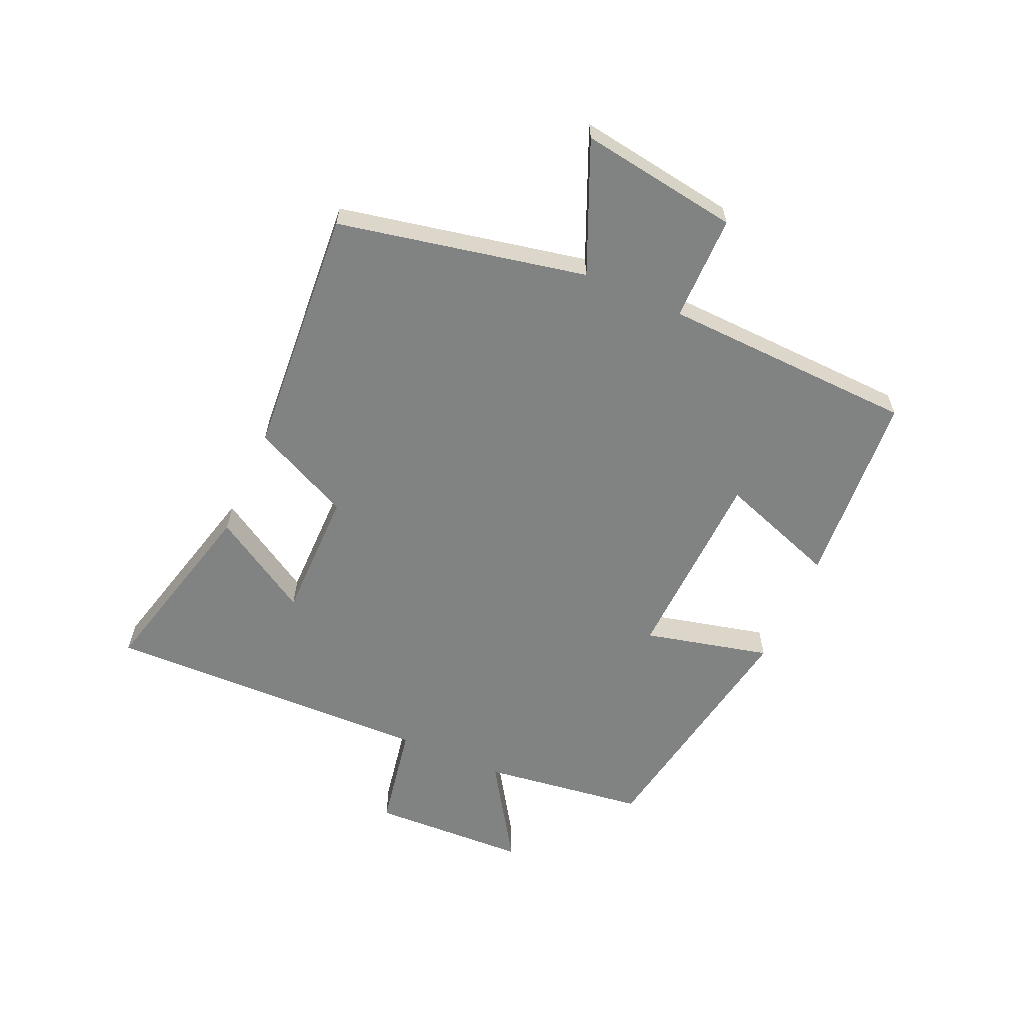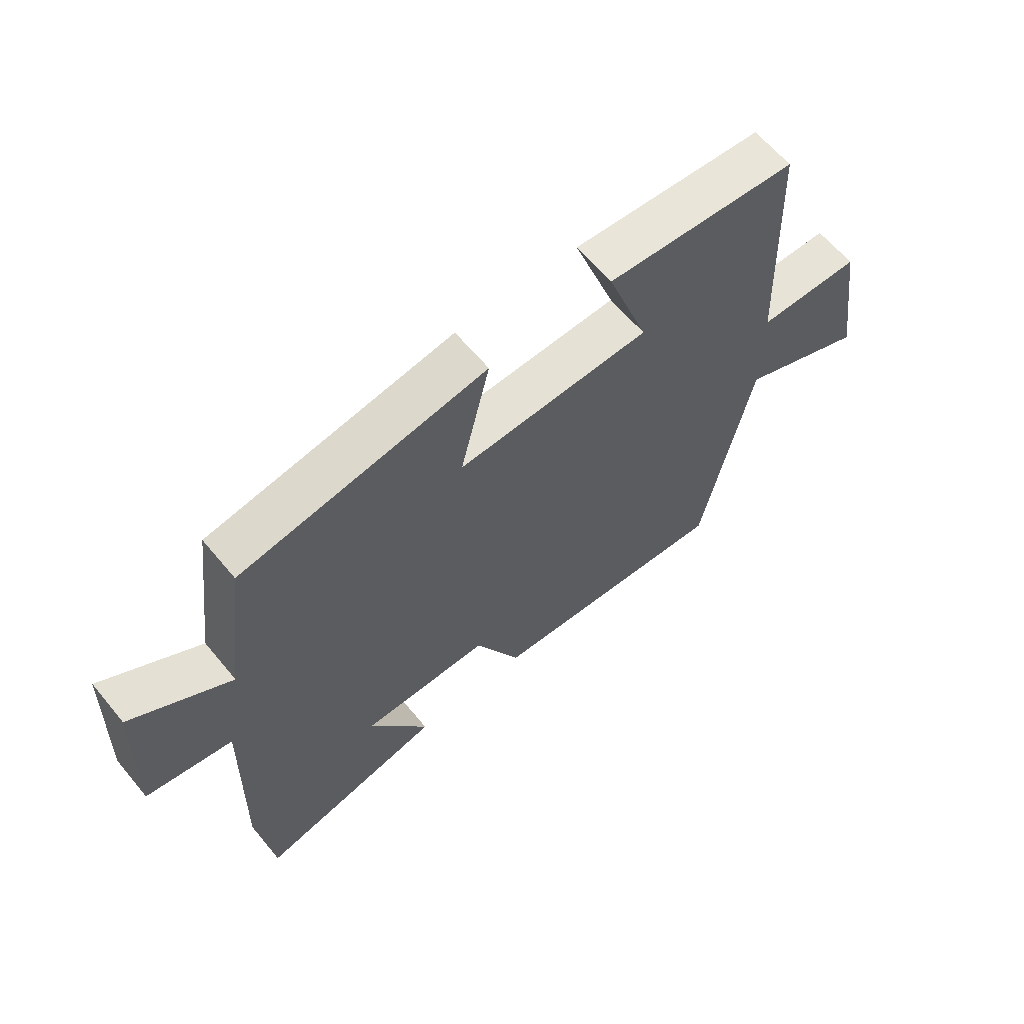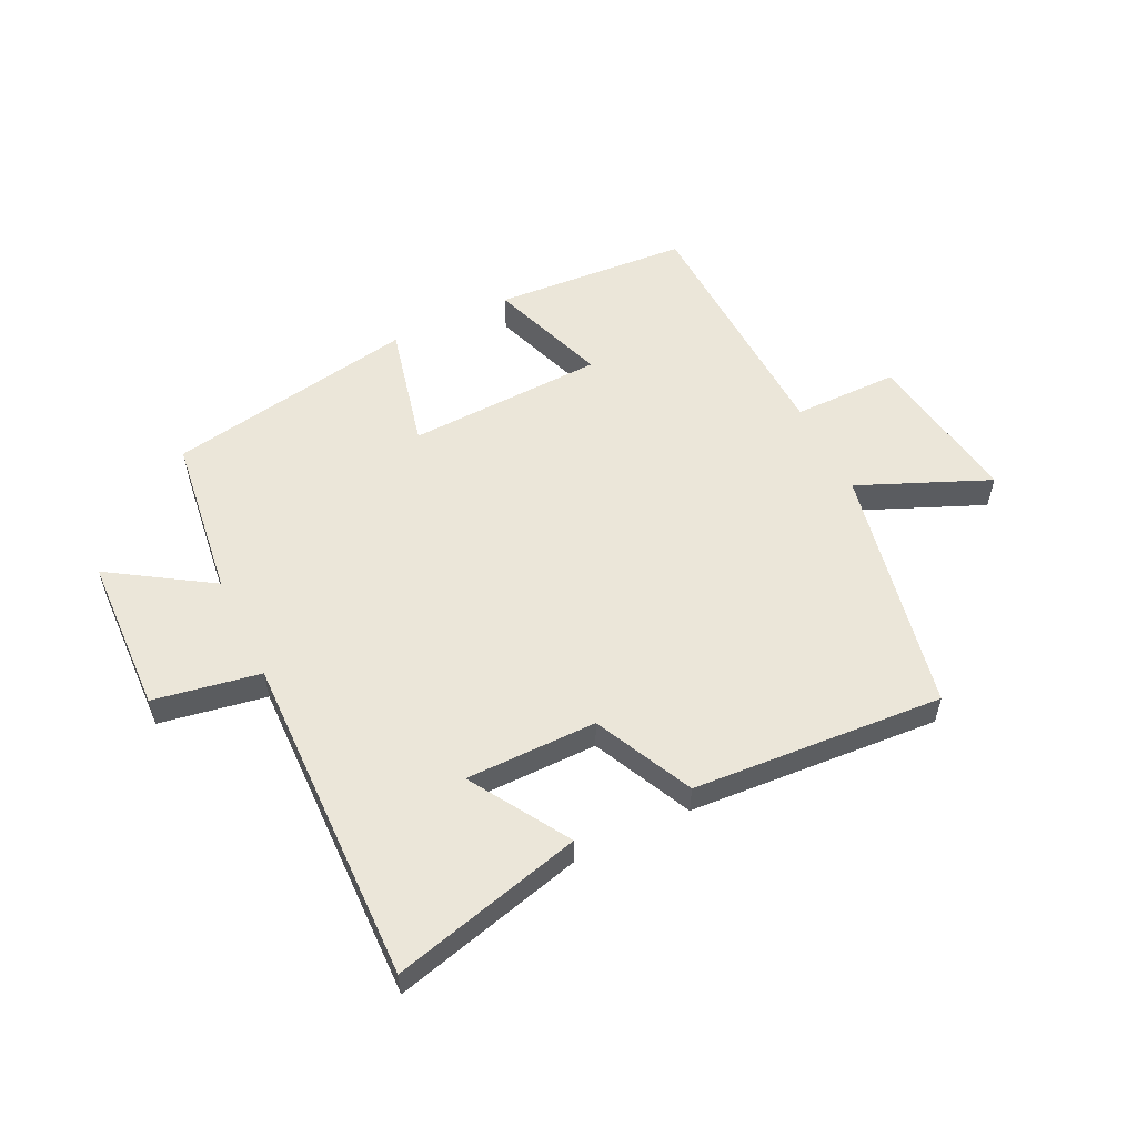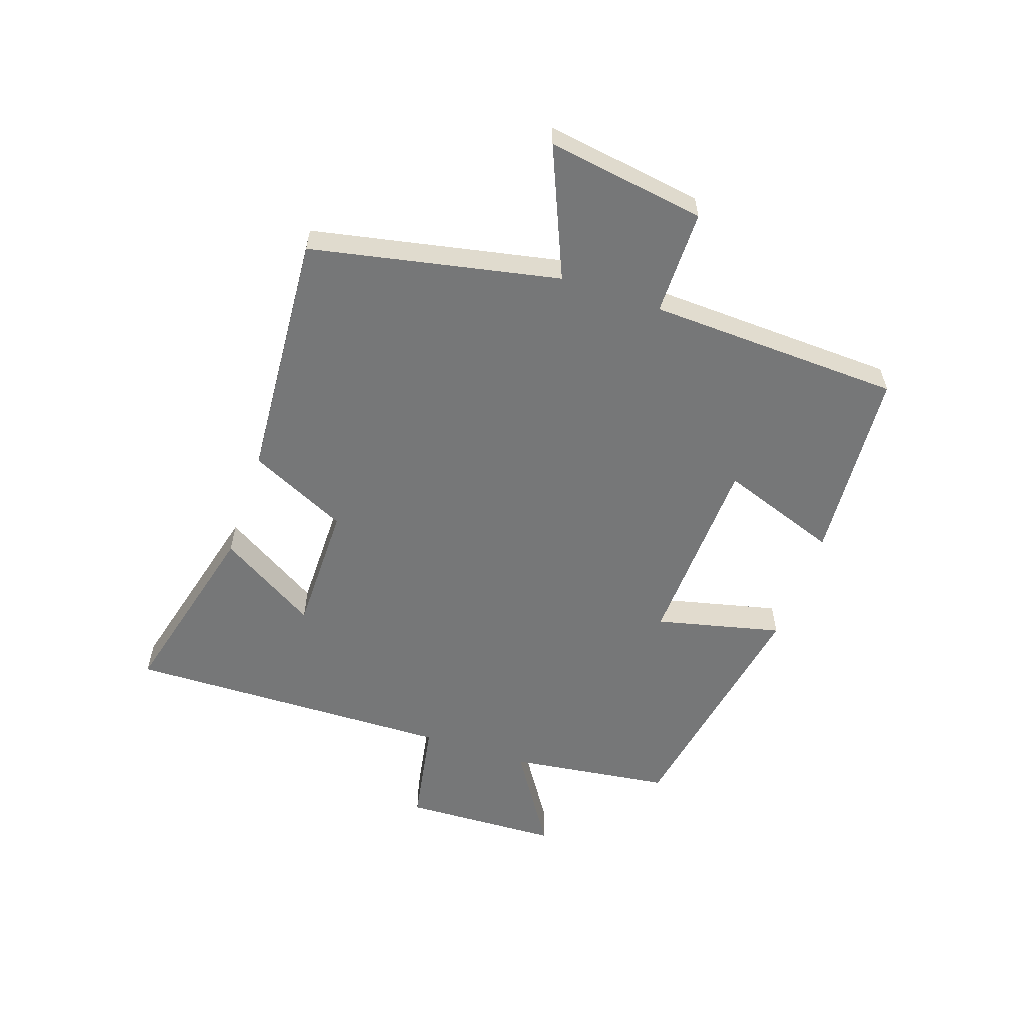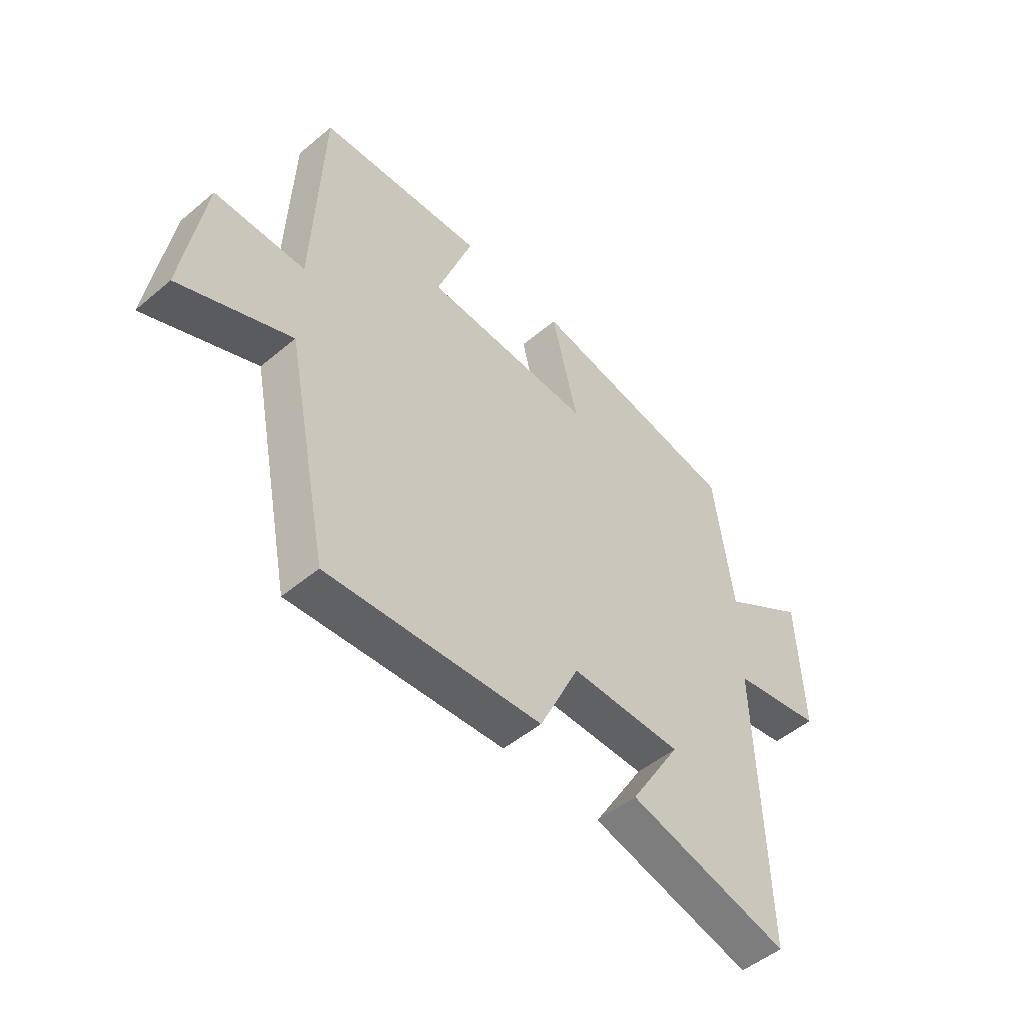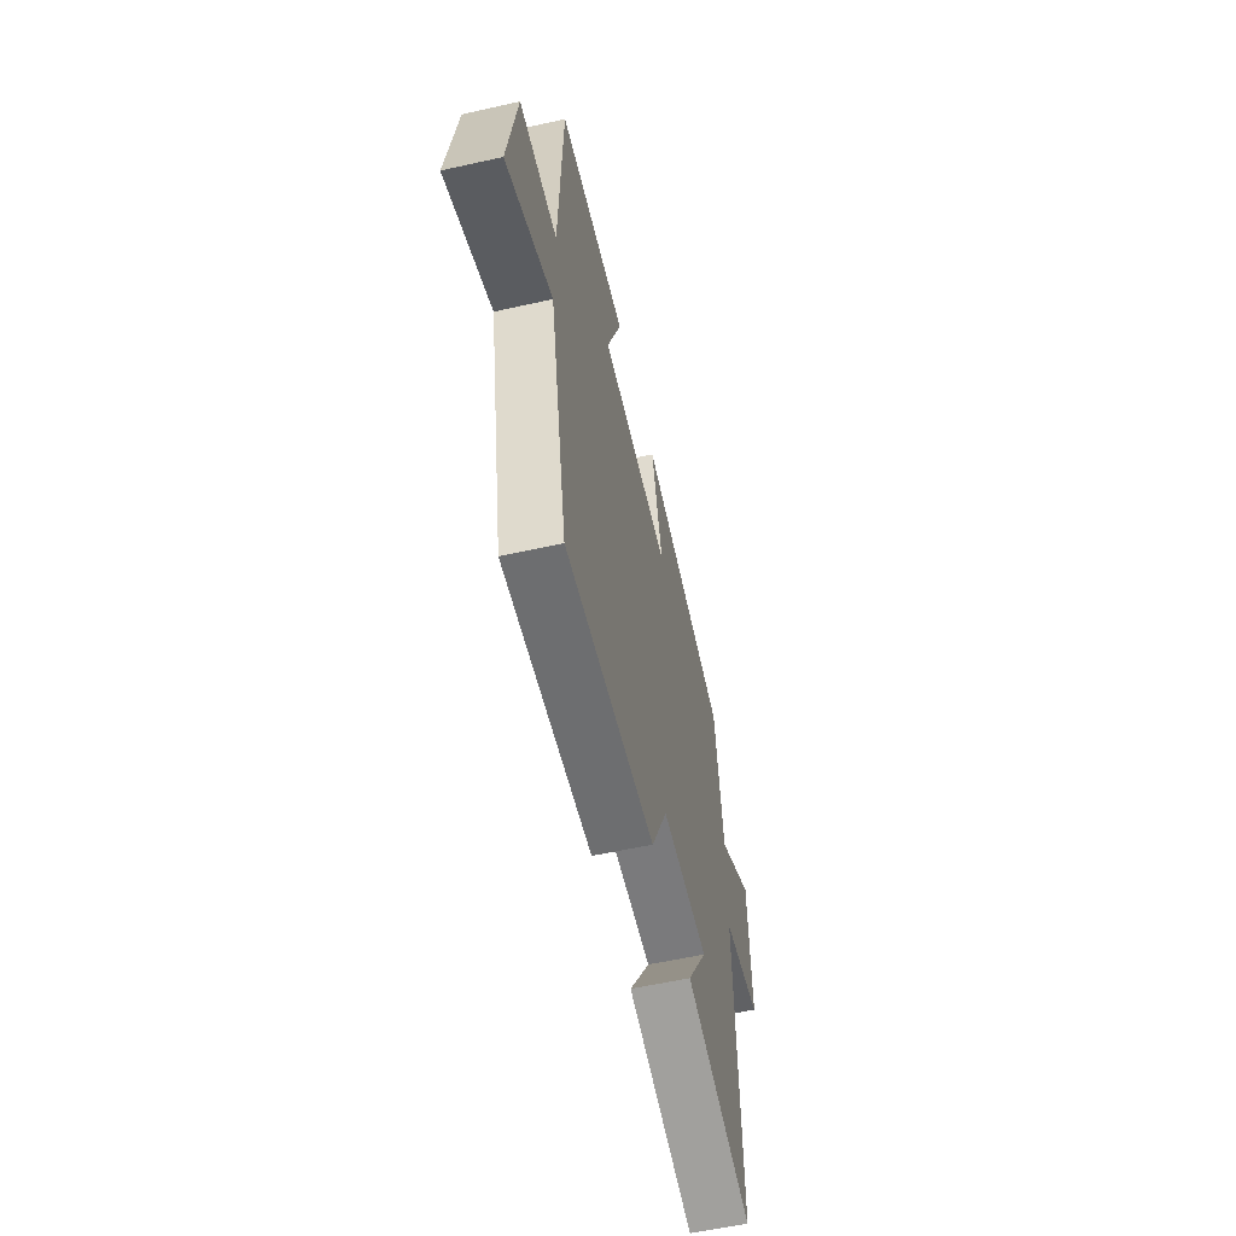
<metadata>
{"format":"obj","ext":"obj","renderer":"f3d","projection":"perspective","resolution":1024,"background":"white","views":[{"elev":-60.6,"azim":-113.9,"up":"+Y"},{"elev":62.7,"azim":140.4,"up":"+Z"},{"elev":55.5,"azim":153.9,"up":"+Y"},{"elev":-57.0,"azim":-108.9,"up":"+Y"},{"elev":-50.2,"azim":-47.4,"up":"+Z"},{"elev":-58.2,"azim":-77.0,"up":"+Z"}]}
</metadata>
<code>
v -0.484 0.07 0.476
v -0.16 0.07 0.5
v -0.23 0.07 0.302
v 0.098 0.07 0.29
v 0.048 0.07 0.5
v 0.464 0.07 0.427
v 0.5 0.07 0.155
v 0.667 0.07 0.263
v 0.677 0.07 0.001
v 0.5 0.07 -0.031
v 0.513 0.07 -0.58
v 0.197 0.07 -0.5
v 0.297 0.07 -0.336
v 0.079 0.07 -0.336
v 0.001 0.07 -0.5
v -0.416 0.07 -0.53
v -0.5 0.07 -0.118
v -0.716 0.07 -0.211
v -0.676 0.07 0.053
v -0.5 0.07 0.054
v -0.484 0 0.476
v -0.16 0 0.5
v -0.23 0 0.302
v 0.098 0 0.29
v 0.048 0 0.5
v 0.464 0 0.427
v 0.5 0 0.155
v 0.667 0 0.263
v 0.677 0 0.001
v 0.5 0 -0.031
v 0.513 0 -0.58
v 0.197 0 -0.5
v 0.297 0 -0.336
v 0.079 0 -0.336
v 0.001 0 -0.5
v -0.416 0 -0.53
v -0.5 0 -0.118
v -0.716 0 -0.211
v -0.676 0 0.053
v -0.5 0 0.054
f 17 18 19 20
f 14 15 16 17
f 13 14 17 20
f 10 11 12 13
f 10 13 20
f 7 8 9 10
f 4 5 6 7
f 3 4 7 10
f 20 1 2 3
f 3 10 20
f 40 39 38 37
f 37 36 35 34
f 40 37 34 33
f 33 32 31 30
f 40 33 30
f 30 29 28 27
f 27 26 25 24
f 30 27 24 23
f 23 22 21 40
f 40 30 23
f 1 21 22 2
f 2 22 23 3
f 3 23 24 4
f 4 24 25 5
f 5 25 26 6
f 6 26 27 7
f 7 27 28 8
f 8 28 29 9
f 9 29 30 10
f 10 30 31 11
f 11 31 32 12
f 12 32 33 13
f 13 33 34 14
f 14 34 35 15
f 15 35 36 16
f 16 36 37 17
f 17 37 38 18
f 18 38 39 19
f 19 39 40 20
f 20 40 21 1

</code>
